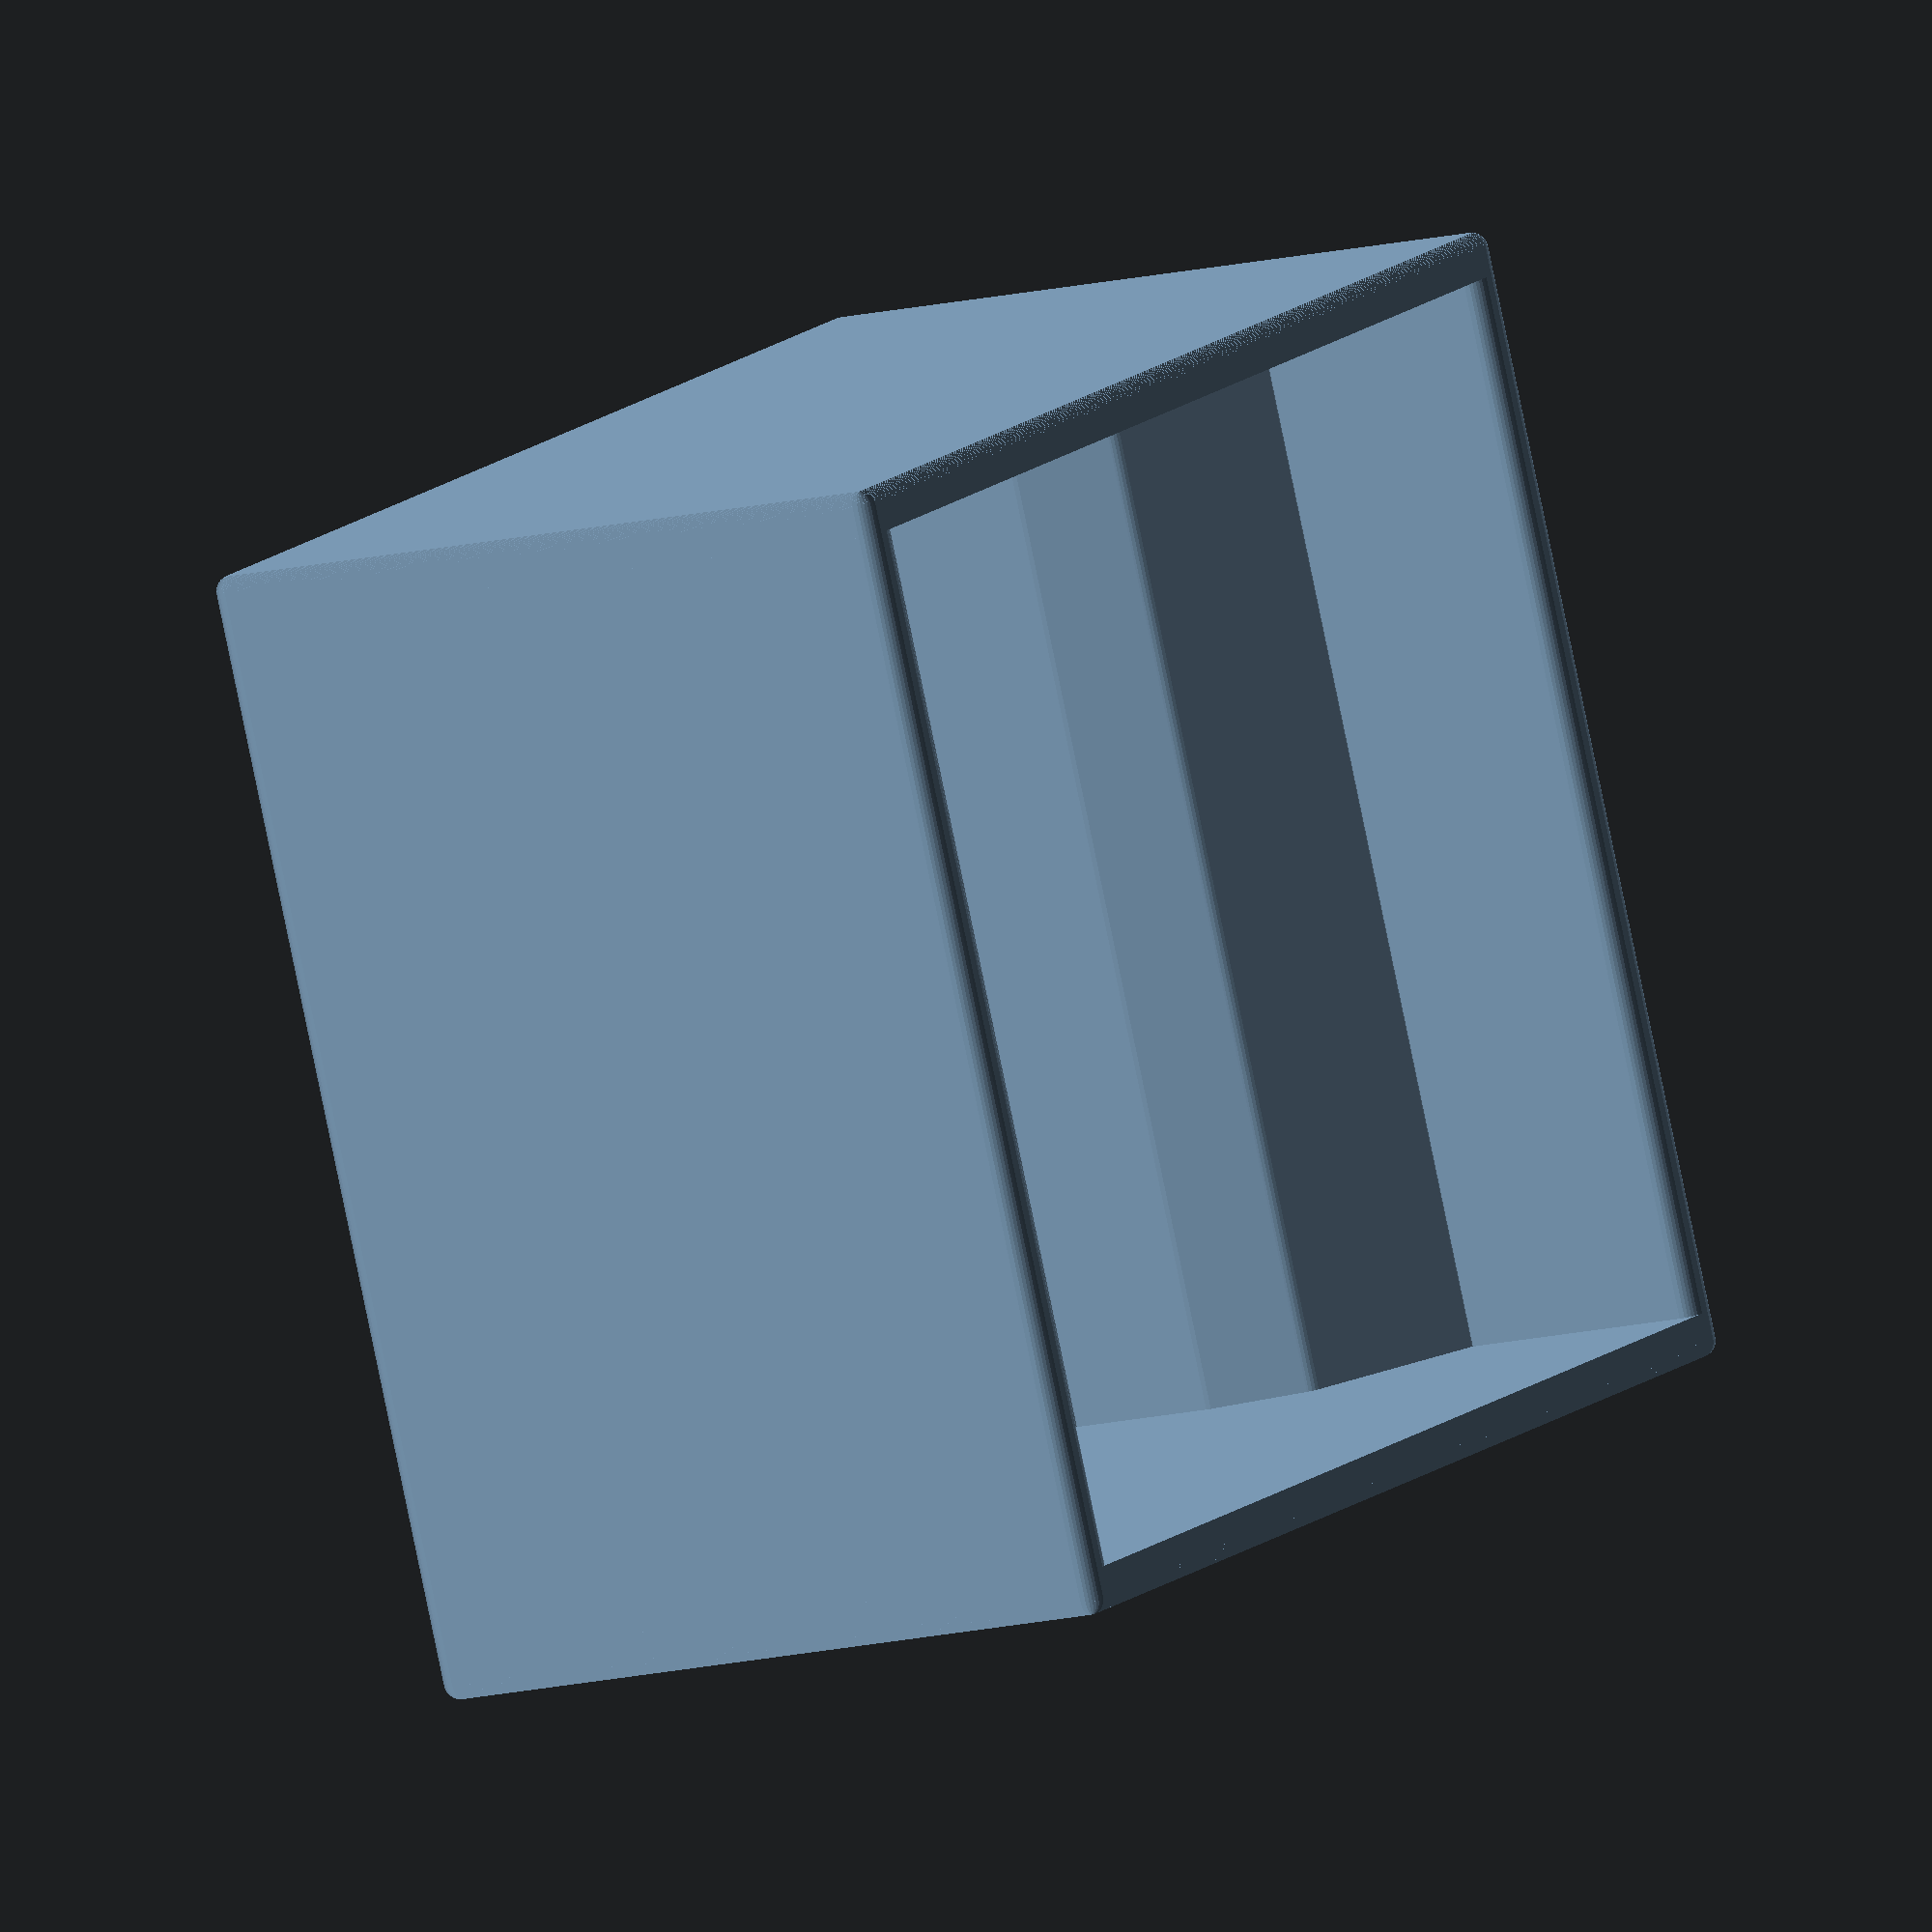
<openscad>
eps = 0.001;

// Cavity dimensions.
major_width = 133;
major_height = 82;
minor_width = 89;
minor_height = 40;

cavity_length = 120;

wall = 5;
roundoff = min(1.9, wall*0.45);

module cavity_2d(boxy=false) {
  flat = 1;
  for (a = [-1, 1]) {
    scale([a, 1]) {
      polygon([
        [-eps, boxy ? 0 : minor_width*tan(30)/4],
        [minor_width/4, 0],
        [minor_width/4 + flat, 0],
        [minor_width/2 + flat, boxy ? 0 : minor_width*tan(30)/4],
        [minor_width/2 + flat, boxy ? 0 : minor_height],
        [major_width/2 + flat, boxy ? 0 : minor_height + (major_width-minor_width)*tan(30)/2],
        [major_width/2 + flat, major_height],
        [-eps, major_height],
      ]);
      
      // Flare the bottom to make it easier to drop the cards in.
      translate([-minor_width/2, minor_height-13])
        rotate([0, 0, 17])
          square([20, 35]);
    }
  }
}

module inner_profile_2d(boxy=false) {
  offset(roundoff, $fn=30) {
    offset(-roundoff) {
      translate([0, wall]) {
        difference() {
          offset(delta=wall)
            cavity_2d(boxy=boxy);
          cavity_2d(boxy=false);
          
          // Cut off the ceiling.
          translate([-500, major_height - eps])
            square(1000);
        }
      }
    }
  }
}

module end_profile_2d() {
  hull()
    inner_profile_2d(boxy=true);
}

module tray() {
  end_wall = wall;

  rotate([90, 0, 0]) {
    for (a = [-1, 1]) {
      scale([1, 1, a]) {
        translate([0, 0, cavity_length/2]) {
          linear_extrude(end_wall - roundoff)
            end_profile_2d();
            
          steps = 30;
          for (b = [0 : 1/steps : 1-1/steps])
            translate([0, 0, end_wall + (b-1)*roundoff])
              linear_extrude(0.1)
                offset(-roundoff * (1-sqrt(1-b*b)))
                  end_profile_2d();
        }
      }
    }
      
    translate([0, 0, -cavity_length/2])
      linear_extrude(cavity_length)
        inner_profile_2d(boxy=true);
  }
}

module main() {
  tray();
}

main();
</openscad>
<views>
elev=12.5 azim=337.4 roll=301.8 proj=o view=wireframe
</views>
